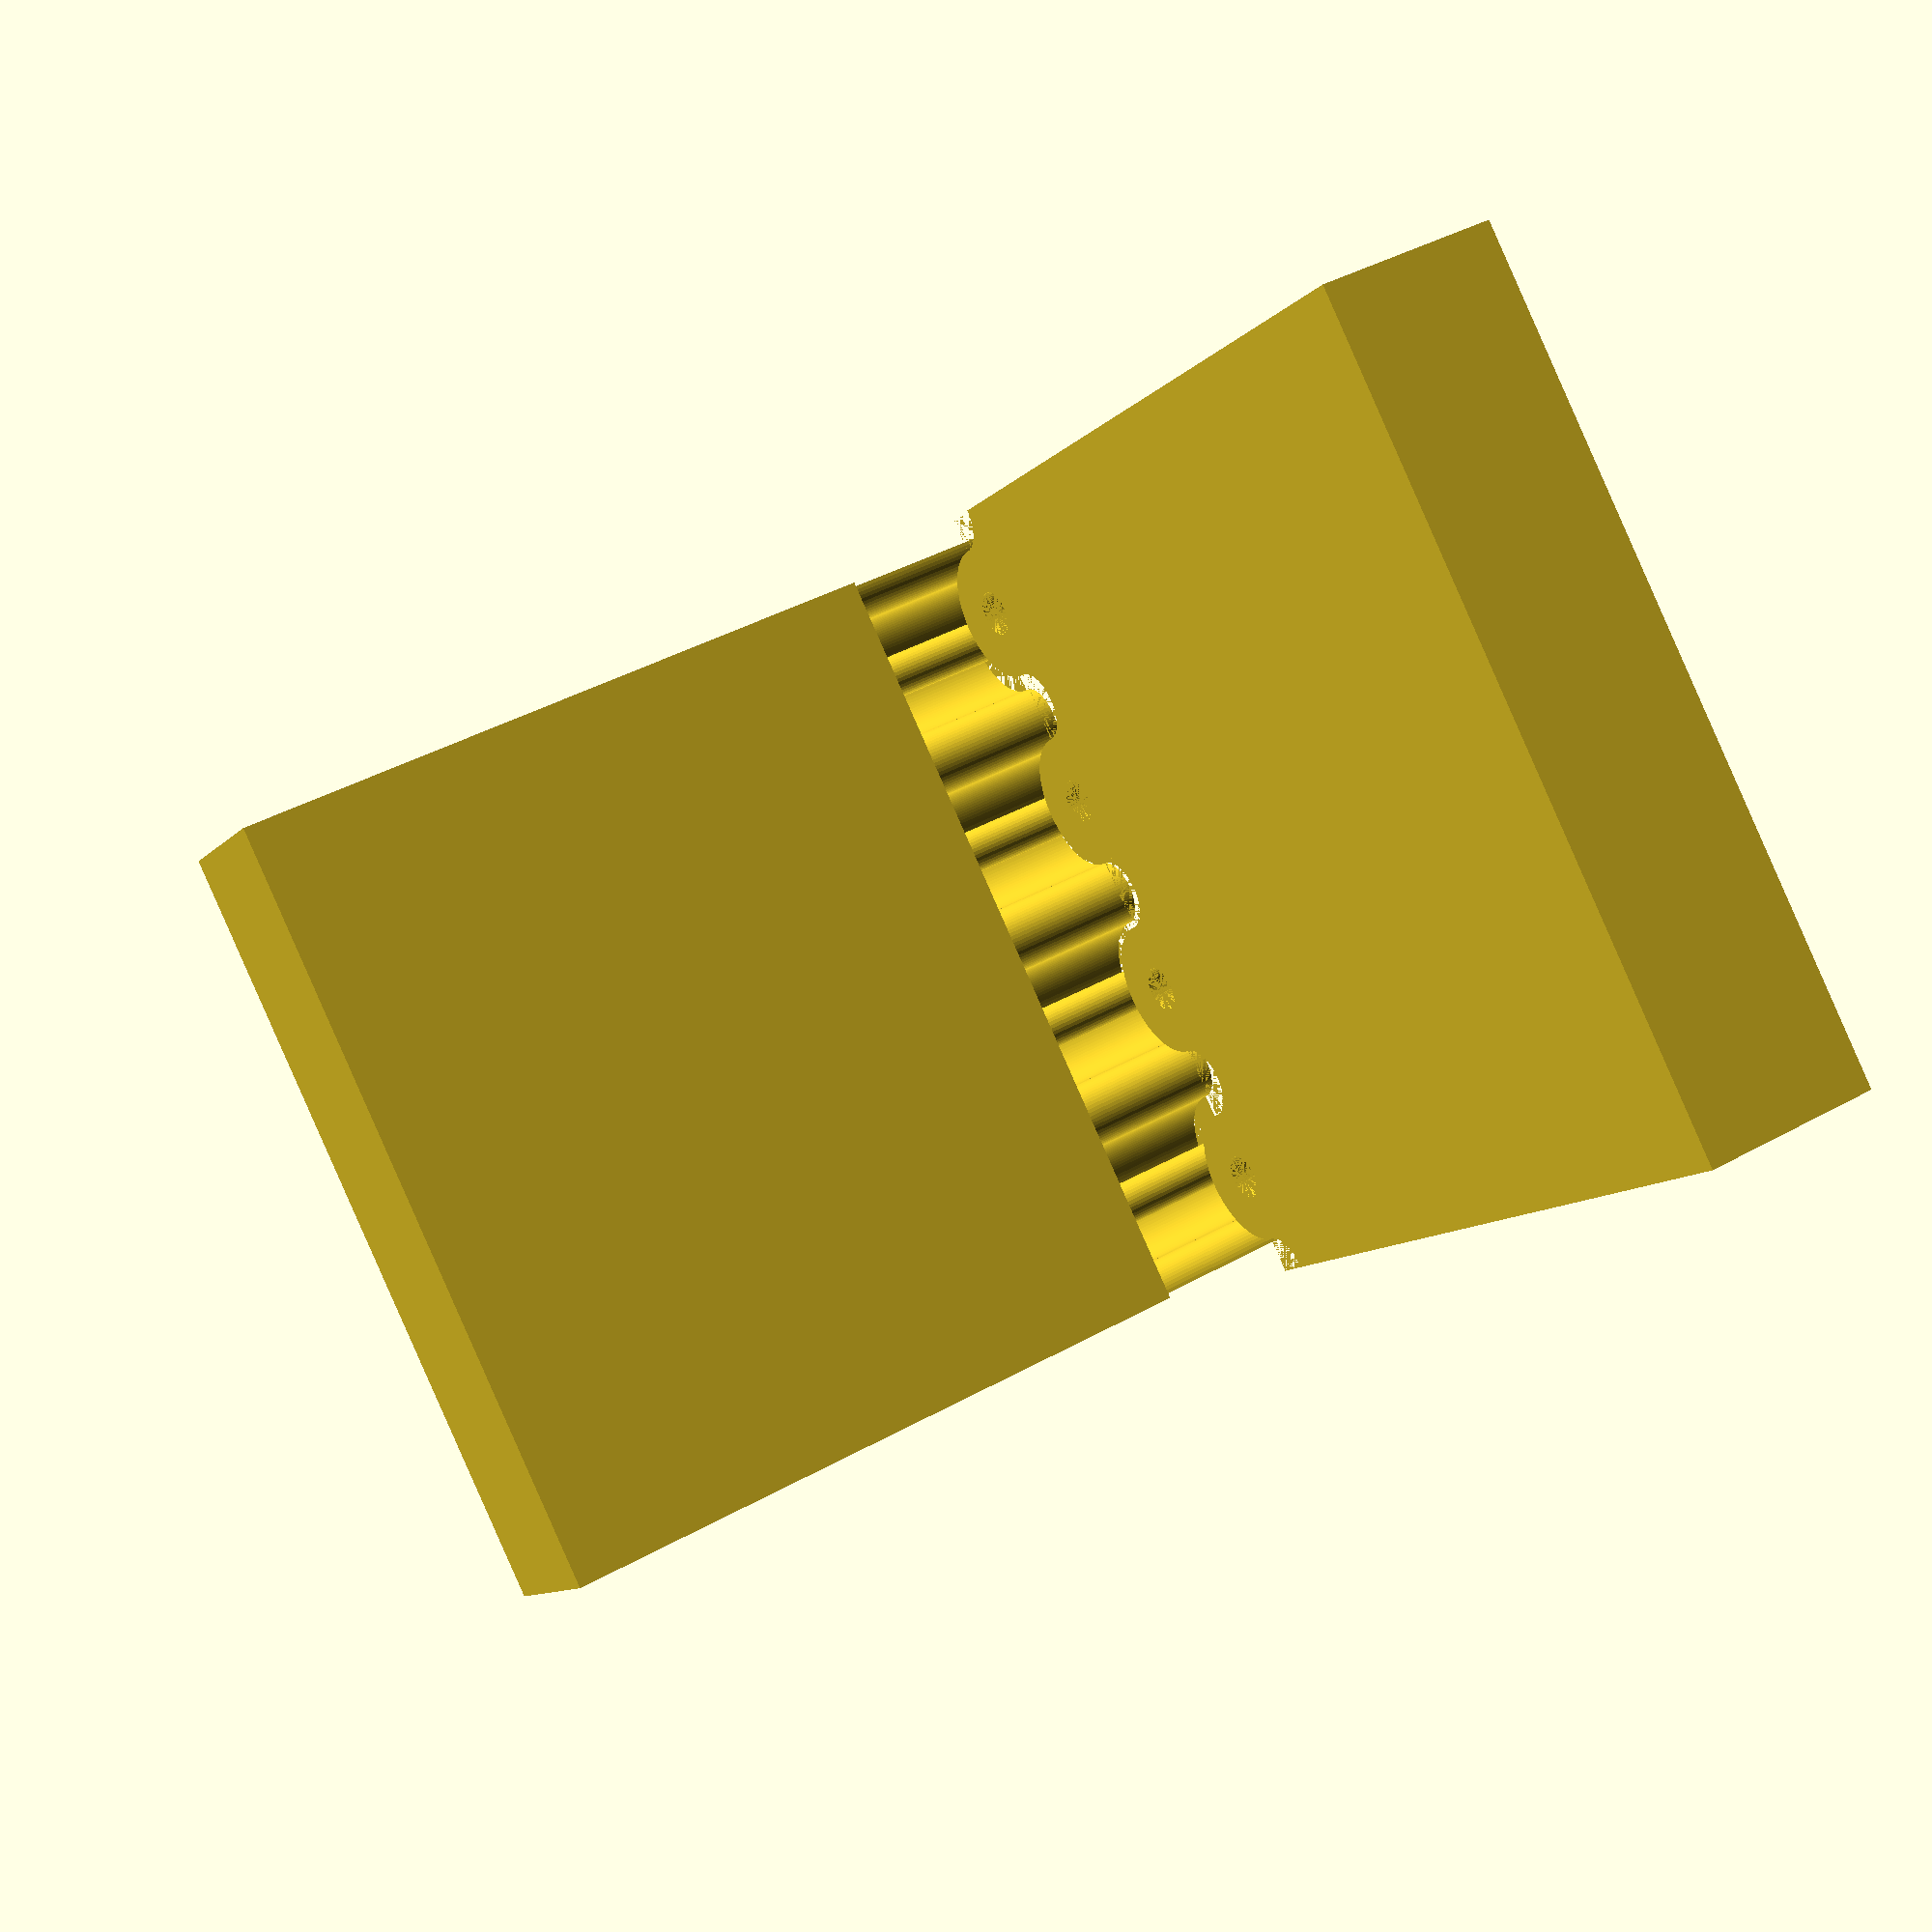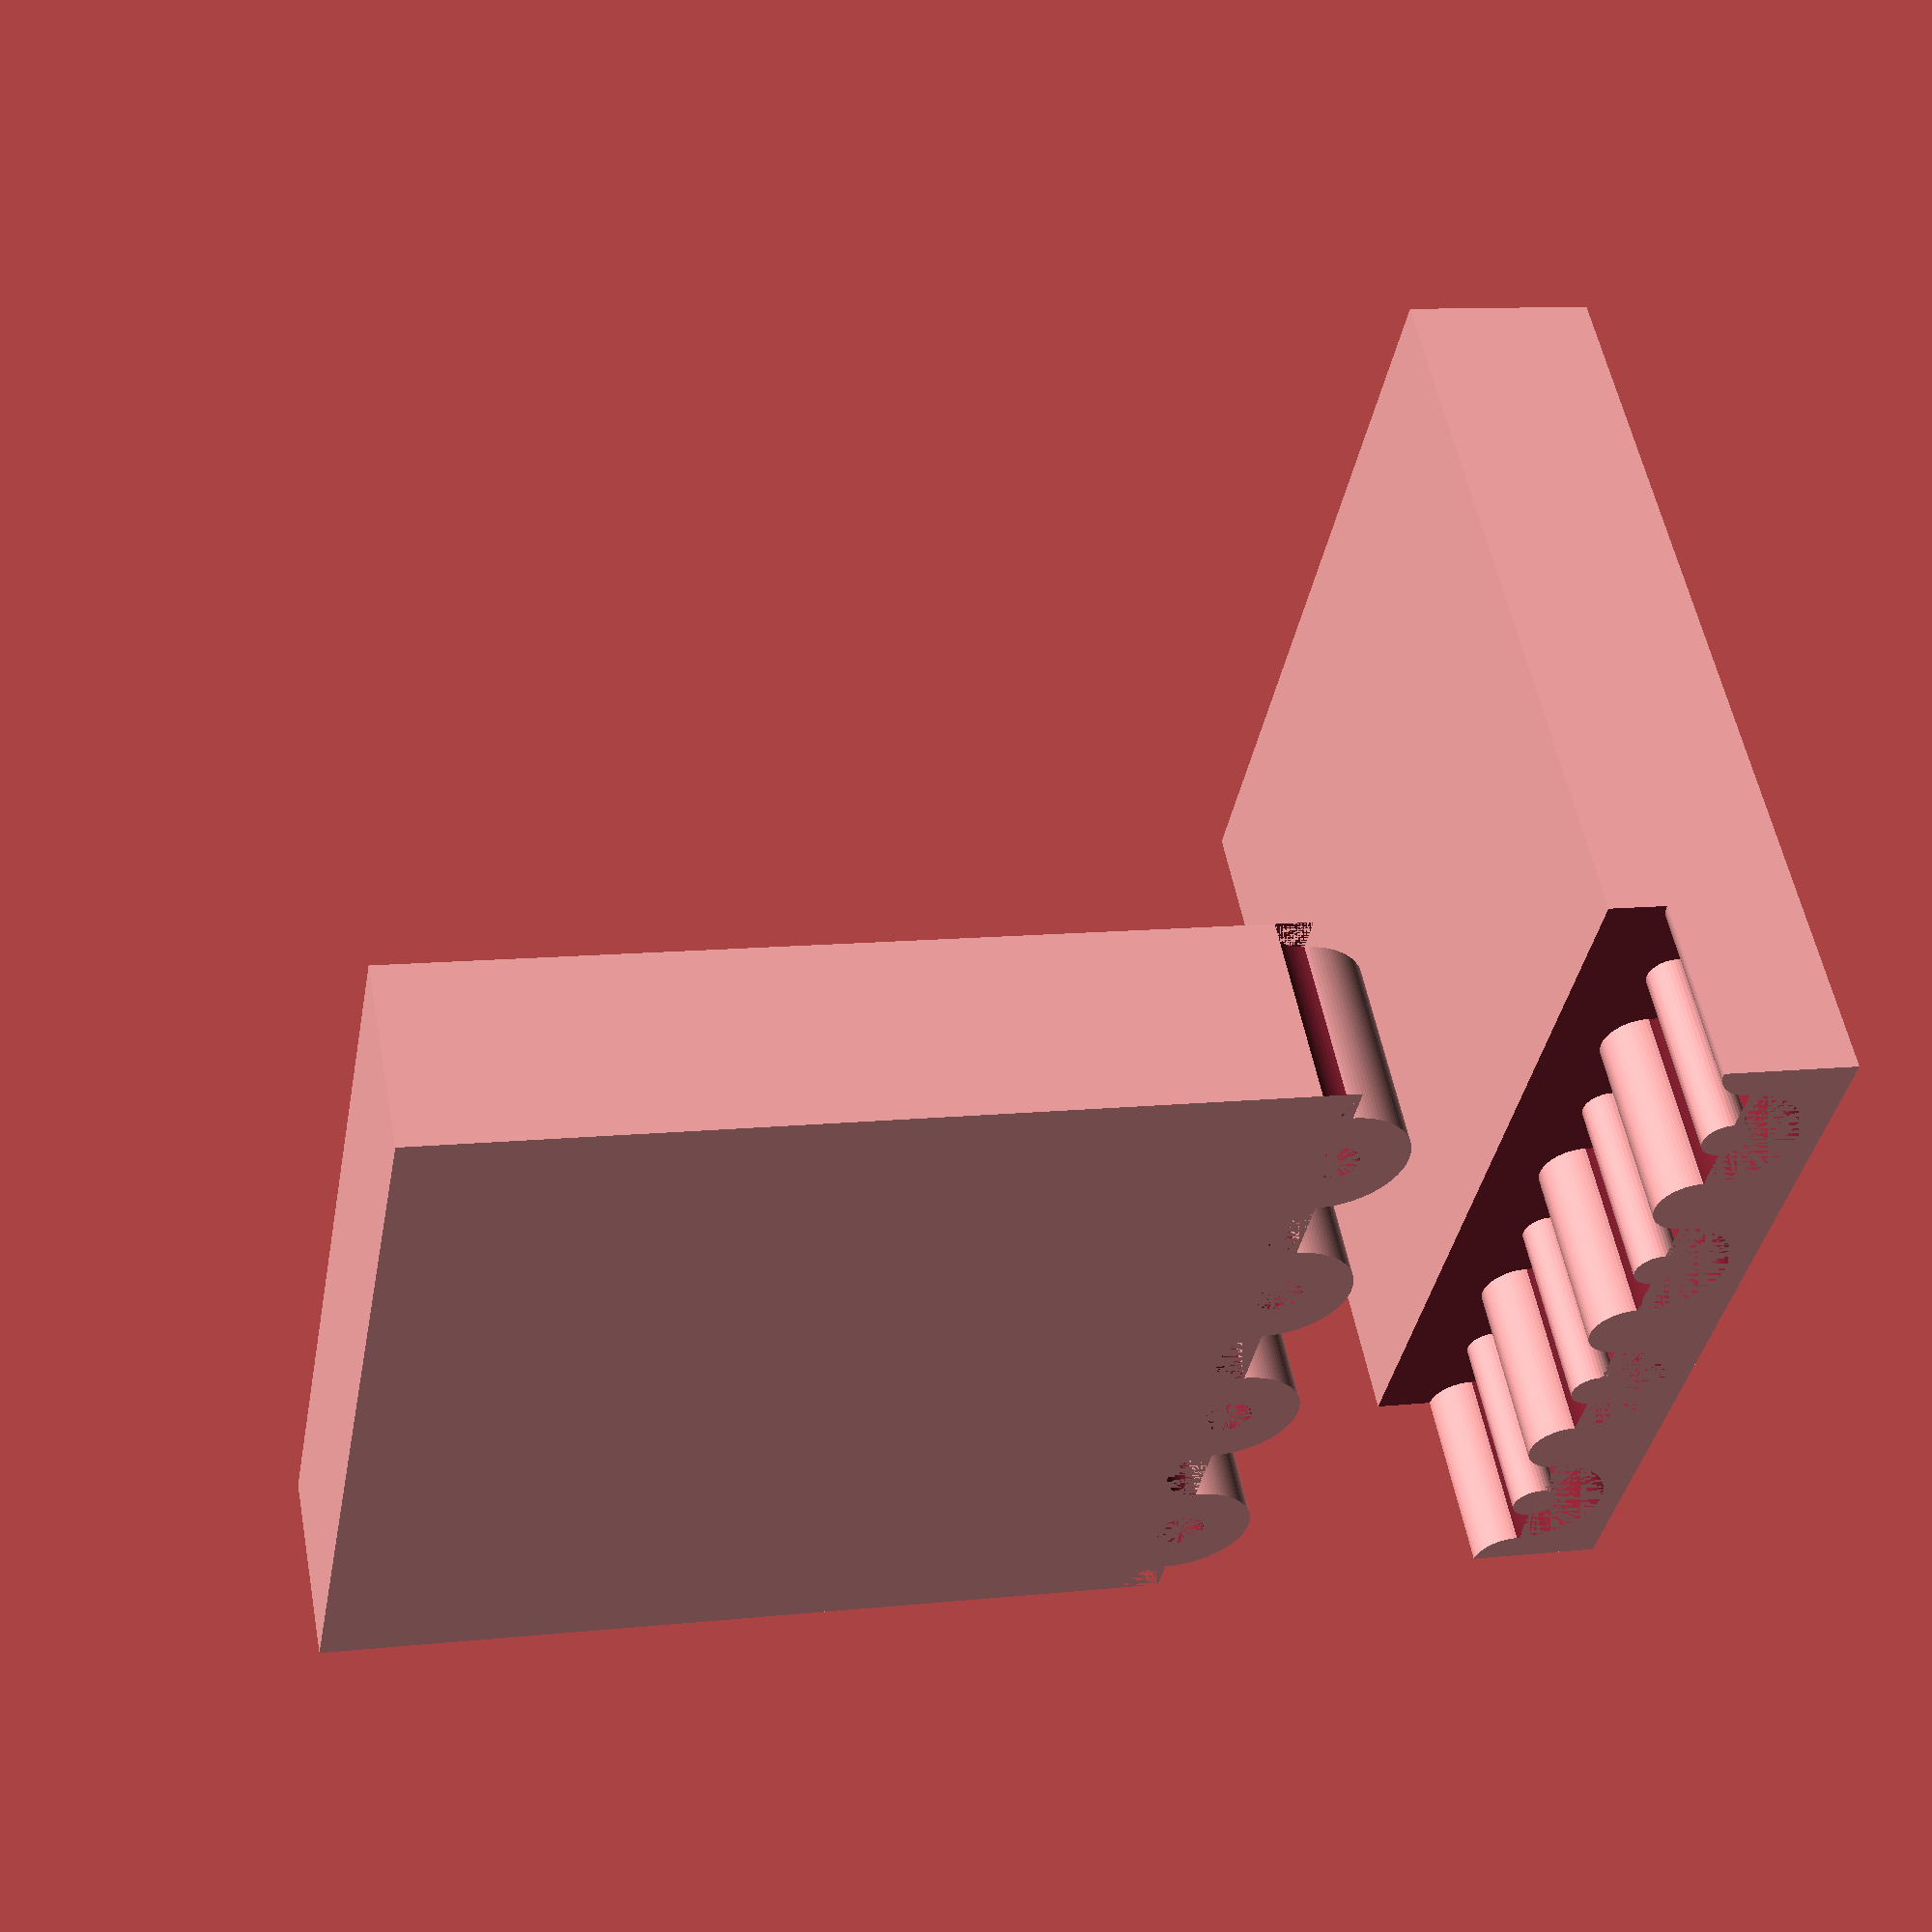
<openscad>
//!OpenSCAD

stockwidth = 89;
stockthickness = 19.5;
my_3DprevieworDXF = true;
$fa = 0.4;//0.2;
$fs = 0.4;//0.2;

nou = round(stockwidth / stockthickness - 0.5);
pindiameter = stockthickness / 4;
pinradius = pindiameter / 2;
covediameter = pindiameter * 3;
coveradius = covediameter / 2;
covespacing = (stockwidth - nou * covediameter) / nou;
csr = covespacing / 2;


if (my_3DprevieworDXF == true) {
  knappbox3d();
} else {
  projection(cut = true) knappboxjoint();
}


module knappbox3d() {
  union(){
    difference() {
      translate([0, (stockthickness / 2), 0]){
        union(){
          cube([stockwidth, (stockthickness * 4.5), stockthickness], center=false);
          translate([(covediameter / 2 + covespacing / 2), 0, 0]){
            for (i = [0 : abs(1) : nou - 1]) {
              translate([(covespacing * i + covediameter * i), 0, 0]){
                cylinder(r1=coveradius, r2=coveradius, h=stockthickness, center=false);
              }
            }

          }
        }
      }

      translate([(covediameter / 2 + covespacing / 2), (stockthickness / 2), 0]){
        for (i = [0 : abs(1) : nou - 1]) {
          translate([(covespacing * i + covediameter * i), 0, 0]){
            union(){
              cylinder(r1=pinradius, r2=pinradius, h=stockthickness, center=false);
              translate([(0 - (coveradius + csr)), 0, 0]){
                cylinder(r1=csr, r2=csr, h=stockthickness, center=false);
              }
              translate([(coveradius + csr), 0, 0]){
                cylinder(r1=csr, r2=csr, h=stockthickness, center=false);
              }
            }
          }
        }

      }
    }
    translate([0, (0 - stockthickness * 2), 0]){
      difference() {
        translate([0, 0, (0 - stockthickness * 4)]){
          cube([stockwidth, stockthickness, (stockthickness * 5)], center=false);
        }

        translate([(covediameter / 2 + covespacing / 2), (stockthickness / 2), 0]){
          for (i = [0 : abs(1) : nou - 1]) {
            translate([(covespacing * i + covediameter * i), 0, 0]){
              difference() {
                union(){
                  cylinder(r1=coveradius, r2=coveradius, h=stockthickness, center=false);
                  translate([(coveradius / 2 - covediameter * 1.05), 0, 0]){
                    cube([(covespacing + covediameter * 1.1), stockthickness, (stockthickness * 2)], center=false);
                  }
                }

                union(){
                  cylinder(r1=pinradius, r2=pinradius, h=stockthickness, center=false);
                  translate([(0 - (coveradius + csr)), 0, 0]){
                    cylinder(r1=csr, r2=csr, h=stockthickness, center=false);
                  }
                  translate([(coveradius + csr), 0, 0]){
                    cylinder(r1=csr, r2=csr, h=stockthickness, center=false);
                  }
                }
              }
            }
          }

        }
      }
    }
  }
}

module knappboxjoint() {
  difference() {
    translate([(0 - pindiameter), (0 - stockthickness * 2), 0]){
      difference() {
        union(){
          translate([pindiameter, 0, 0]){
            cube([stockwidth, (stockthickness * 3), (stockthickness / 2)], center=false);
          }
          translate([0, (stockthickness / 2 + covespacing / 2), 0]){
            cube([(stockwidth + pindiameter * 2), (stockthickness * 2), (stockthickness / 2)], center=false);
          }
        }

        translate([0, (stockthickness + 0), 0]){
          cube([(stockwidth + pindiameter * 2), (stockthickness - pinradius), (stockthickness * 2)], center=false);
        }
      }
    }

    knappbox3d();
  }
}


</openscad>
<views>
elev=138.7 azim=136.1 roll=304.1 proj=p view=wireframe
elev=125.4 azim=100.4 roll=190.8 proj=p view=solid
</views>
